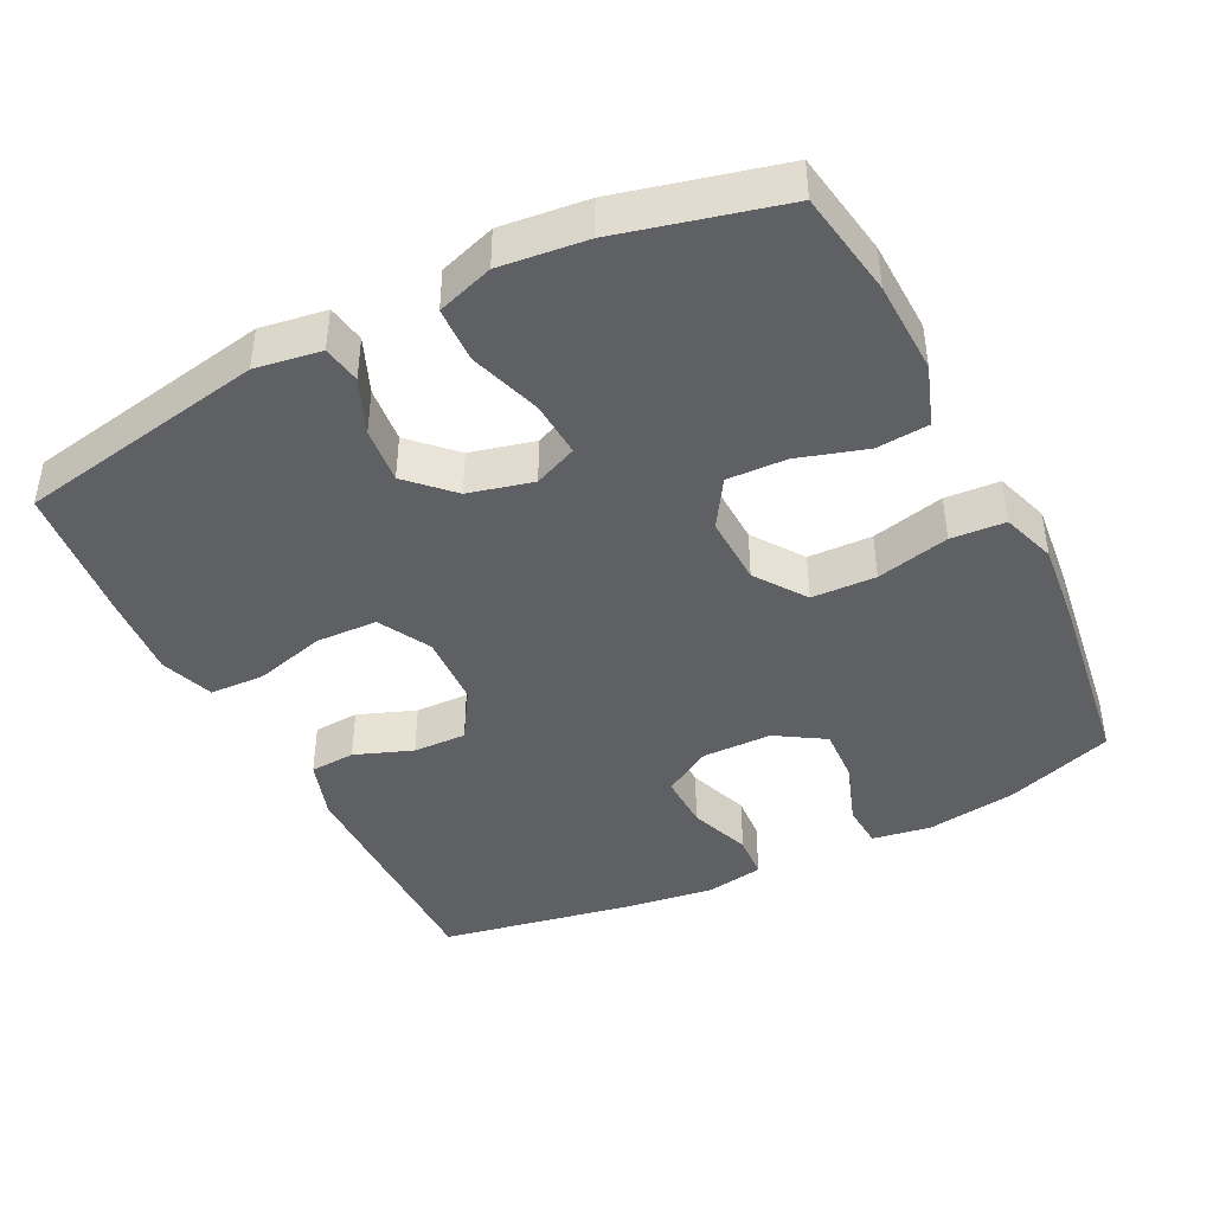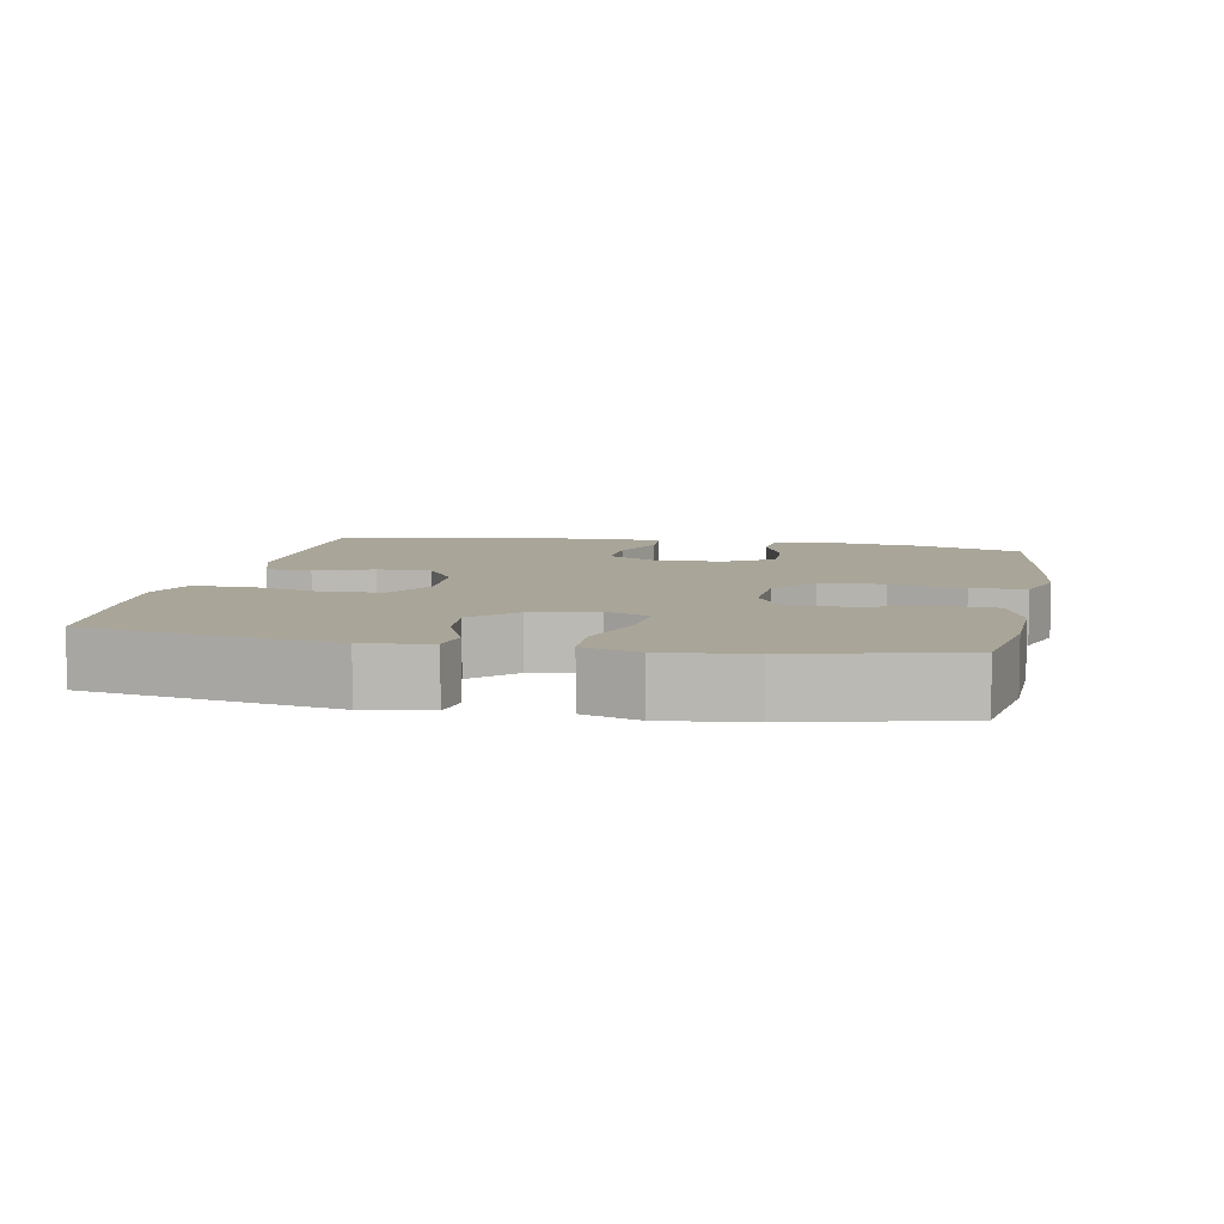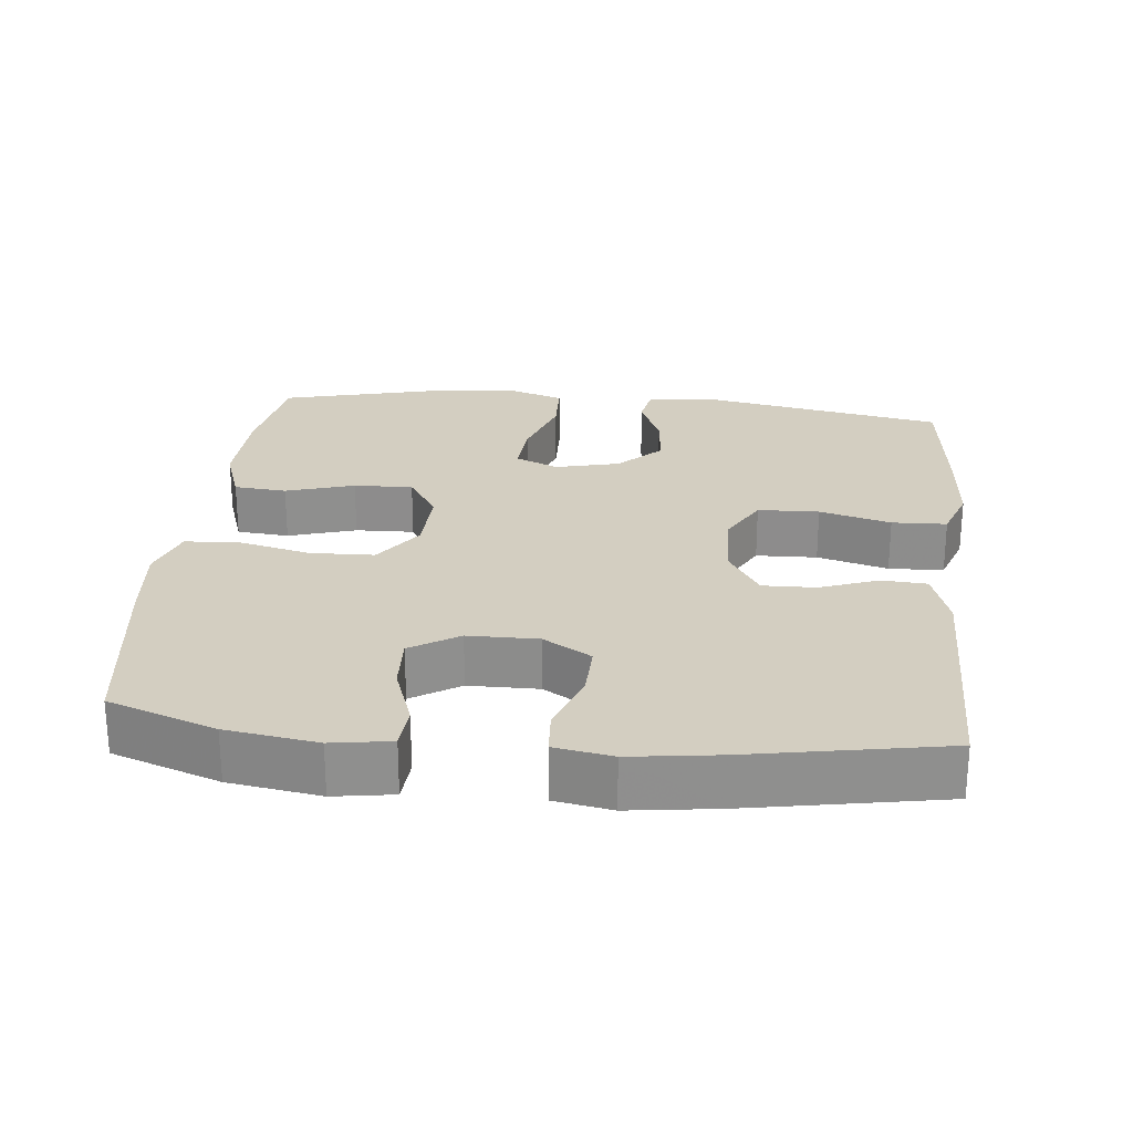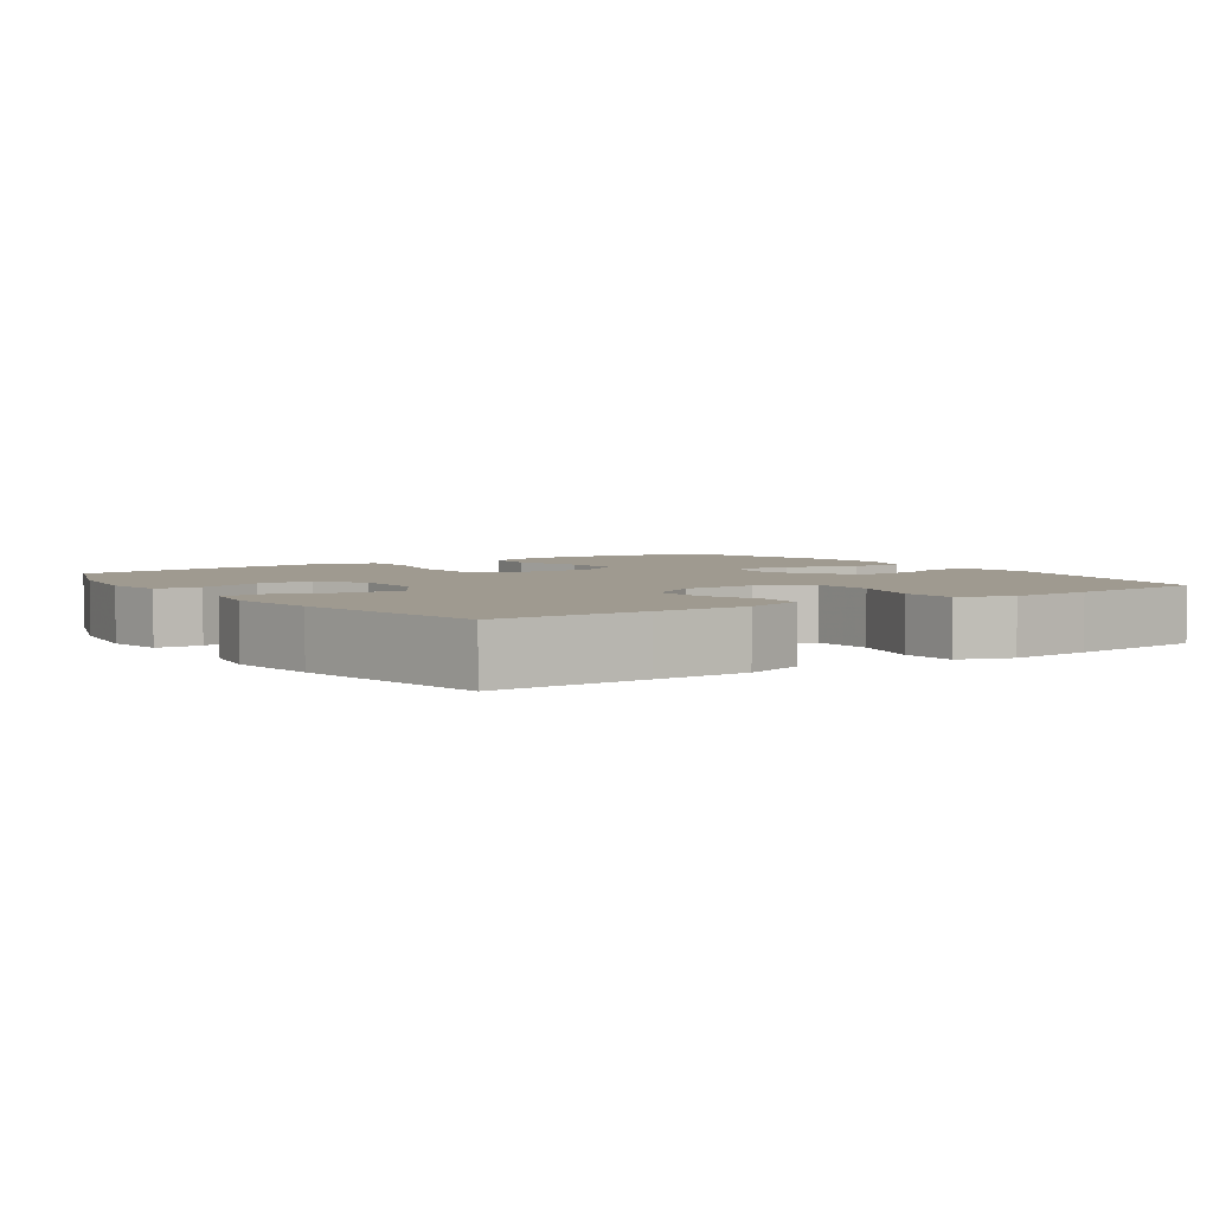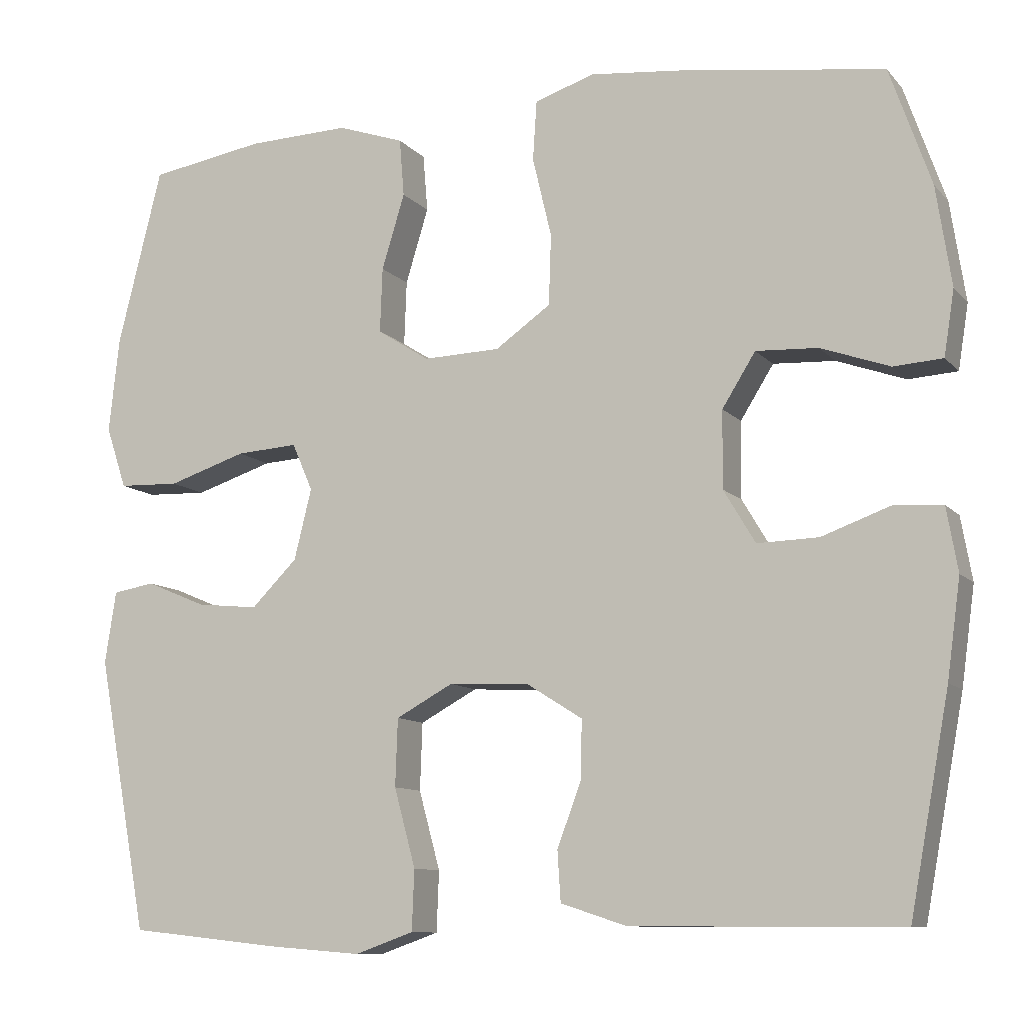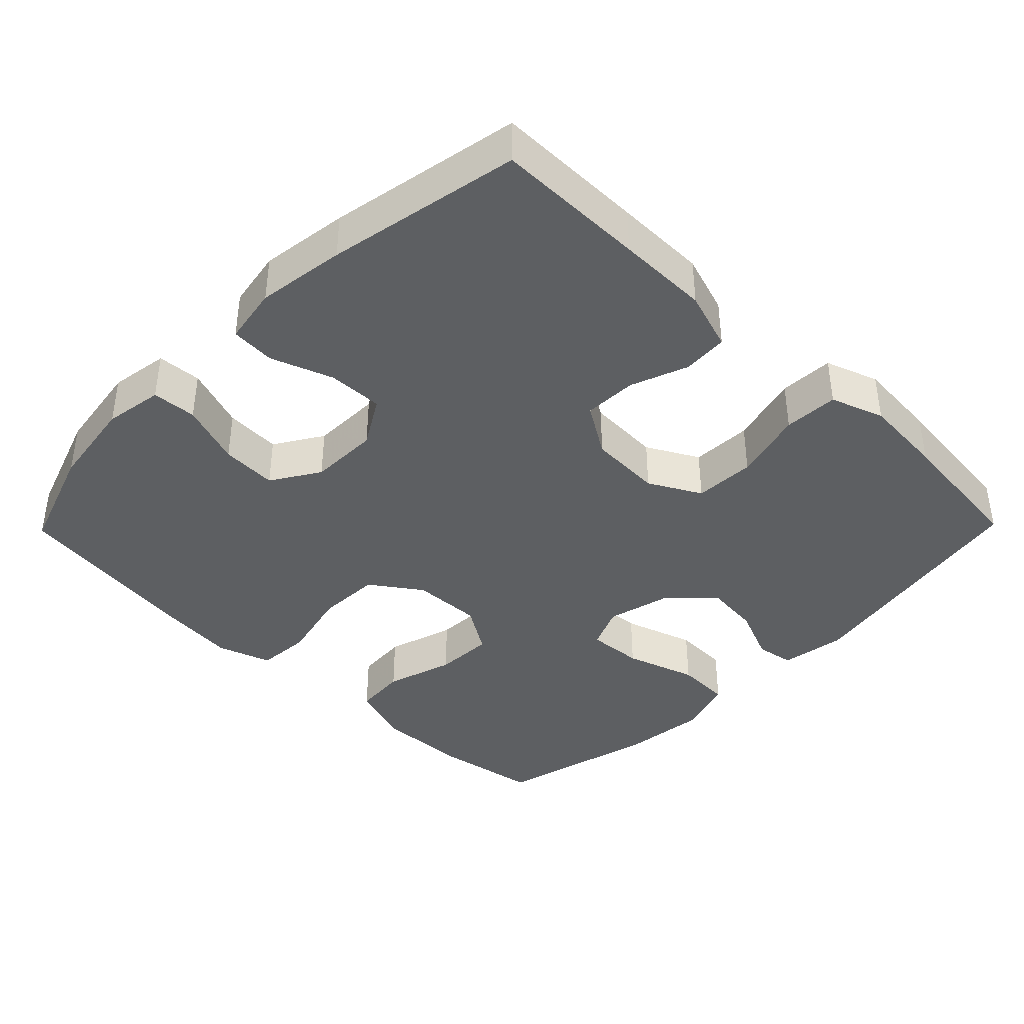
<metadata>
{"format":"obj","ext":"obj","renderer":"f3d","projection":"perspective","resolution":1024,"background":"white","views":[{"elev":-42.7,"azim":-63.3,"up":"+Y"},{"elev":7.4,"azim":-78.9,"up":"+Y"},{"elev":25.1,"azim":96.0,"up":"+Y"},{"elev":3.9,"azim":145.7,"up":"+Y"},{"elev":-10.2,"azim":23.6,"up":"+Z"},{"elev":-39.7,"azim":135.6,"up":"+Y"}]}
</metadata>
<code>
v -0.5 0.07 -0.5
v -0.564 0.07 -0.155
v -0.55 0.07 -0.064
v -0.497 0.07 -0.055
v -0.421 0.07 -0.087
v -0.343 0.07 -0.095
v -0.285 0.07 -0.037
v -0.263 0.07 0.052
v -0.289 0.07 0.112
v -0.367 0.07 0.107
v -0.466 0.07 0.075
v -0.543 0.07 0.078
v -0.569 0.07 0.156
v -0.556 0.07 0.276
v -0.5 0.07 0.5
v -0.354 0.07 0.524
v -0.225 0.07 0.528
v -0.141 0.07 0.499
v -0.135 0.07 0.426
v -0.164 0.07 0.331
v -0.167 0.07 0.249
v -0.101 0.07 0.207
v -0.004 0.07 0.21
v 0.066 0.07 0.259
v 0.069 0.07 0.348
v 0.045 0.07 0.449
v 0.05 0.07 0.524
v 0.125 0.07 0.549
v 0.24 0.07 0.537
v 0.5 0.07 0.5
v 0.552 0.07 0.351
v 0.571 0.07 0.225
v 0.558 0.07 0.143
v 0.496 0.07 0.139
v 0.409 0.07 0.17
v 0.331 0.07 0.174
v 0.289 0.07 0.107
v 0.288 0.07 0.01
v 0.328 0.07 -0.057
v 0.405 0.07 -0.055
v 0.491 0.07 -0.024
v 0.553 0.07 -0.028
v 0.567 0.07 -0.108
v 0.55 0.07 -0.231
v 0.5 0.07 -0.5
v 0.29 0.07 -0.499
v 0.162 0.07 -0.498
v 0.079 0.07 -0.471
v 0.075 0.07 -0.408
v 0.105 0.07 -0.328
v 0.107 0.07 -0.254
v 0.037 0.07 -0.21
v -0.065 0.07 -0.205
v -0.137 0.07 -0.244
v -0.14 0.07 -0.329
v -0.113 0.07 -0.428
v -0.116 0.07 -0.504
v -0.19 0.07 -0.53
v -0.305 0.07 -0.521
v -0.5 0 -0.5
v -0.564 0 -0.155
v -0.55 0 -0.064
v -0.497 0 -0.055
v -0.421 0 -0.087
v -0.343 0 -0.095
v -0.285 0 -0.037
v -0.263 0 0.052
v -0.289 0 0.112
v -0.367 0 0.107
v -0.466 0 0.075
v -0.543 0 0.078
v -0.569 0 0.156
v -0.556 0 0.276
v -0.5 0 0.5
v -0.354 0 0.524
v -0.225 0 0.528
v -0.141 0 0.499
v -0.135 0 0.426
v -0.164 0 0.331
v -0.167 0 0.249
v -0.101 0 0.207
v -0.004 0 0.21
v 0.066 0 0.259
v 0.069 0 0.348
v 0.045 0 0.449
v 0.05 0 0.524
v 0.125 0 0.549
v 0.24 0 0.537
v 0.5 0 0.5
v 0.552 0 0.351
v 0.571 0 0.225
v 0.558 0 0.143
v 0.496 0 0.139
v 0.409 0 0.17
v 0.331 0 0.174
v 0.289 0 0.107
v 0.288 0 0.01
v 0.328 0 -0.057
v 0.405 0 -0.055
v 0.491 0 -0.024
v 0.553 0 -0.028
v 0.567 0 -0.108
v 0.55 0 -0.231
v 0.5 0 -0.5
v 0.29 0 -0.499
v 0.162 0 -0.498
v 0.079 0 -0.471
v 0.075 0 -0.408
v 0.105 0 -0.328
v 0.107 0 -0.254
v 0.037 0 -0.21
v -0.065 0 -0.205
v -0.137 0 -0.244
v -0.14 0 -0.329
v -0.113 0 -0.428
v -0.116 0 -0.504
v -0.19 0 -0.53
v -0.305 0 -0.521
f 55 56 57 58
f 54 55 58 59
f 47 48 49 50
f 47 50 51
f 46 47 51
f 45 46 51
f 44 45 51 52
f 40 41 42 43
f 39 40 43 44
f 32 33 34 35
f 32 35 36
f 31 32 36
f 30 31 36
f 29 30 36 37
f 25 26 27 28
f 24 25 28 29
f 17 18 19 20
f 17 20 21
f 16 17 21
f 15 16 21
f 14 15 21
f 13 14 21 22
f 10 11 12 13
f 9 10 13 22
f 2 3 4 5
f 2 5 6
f 54 59 1 2
f 53 54 2 6
f 39 44 52 53
f 38 39 53 6
f 24 29 37 38
f 23 24 38 6
f 8 9 22 23
f 7 8 23
f 6 7 23
f 117 116 115 114
f 118 117 114 113
f 109 108 107 106
f 110 109 106
f 110 106 105
f 110 105 104
f 111 110 104 103
f 102 101 100 99
f 103 102 99 98
f 94 93 92 91
f 95 94 91
f 95 91 90
f 95 90 89
f 96 95 89 88
f 87 86 85 84
f 88 87 84 83
f 79 78 77 76
f 80 79 76
f 80 76 75
f 80 75 74
f 80 74 73
f 81 80 73 72
f 72 71 70 69
f 81 72 69 68
f 64 63 62 61
f 65 64 61
f 61 60 118 113
f 65 61 113 112
f 112 111 103 98
f 65 112 98 97
f 97 96 88 83
f 65 97 83 82
f 82 81 68 67
f 82 67 66
f 82 66 65
f 1 60 61 2
f 2 61 62 3
f 3 62 63 4
f 4 63 64 5
f 5 64 65 6
f 6 65 66 7
f 7 66 67 8
f 8 67 68 9
f 9 68 69 10
f 10 69 70 11
f 11 70 71 12
f 12 71 72 13
f 13 72 73 14
f 14 73 74 15
f 15 74 75 16
f 16 75 76 17
f 17 76 77 18
f 18 77 78 19
f 19 78 79 20
f 20 79 80 21
f 21 80 81 22
f 22 81 82 23
f 23 82 83 24
f 24 83 84 25
f 25 84 85 26
f 26 85 86 27
f 27 86 87 28
f 28 87 88 29
f 29 88 89 30
f 30 89 90 31
f 31 90 91 32
f 32 91 92 33
f 33 92 93 34
f 34 93 94 35
f 35 94 95 36
f 36 95 96 37
f 37 96 97 38
f 38 97 98 39
f 39 98 99 40
f 40 99 100 41
f 41 100 101 42
f 42 101 102 43
f 43 102 103 44
f 44 103 104 45
f 45 104 105 46
f 46 105 106 47
f 47 106 107 48
f 48 107 108 49
f 49 108 109 50
f 50 109 110 51
f 51 110 111 52
f 52 111 112 53
f 53 112 113 54
f 54 113 114 55
f 55 114 115 56
f 56 115 116 57
f 57 116 117 58
f 58 117 118 59
f 59 118 60 1

</code>
